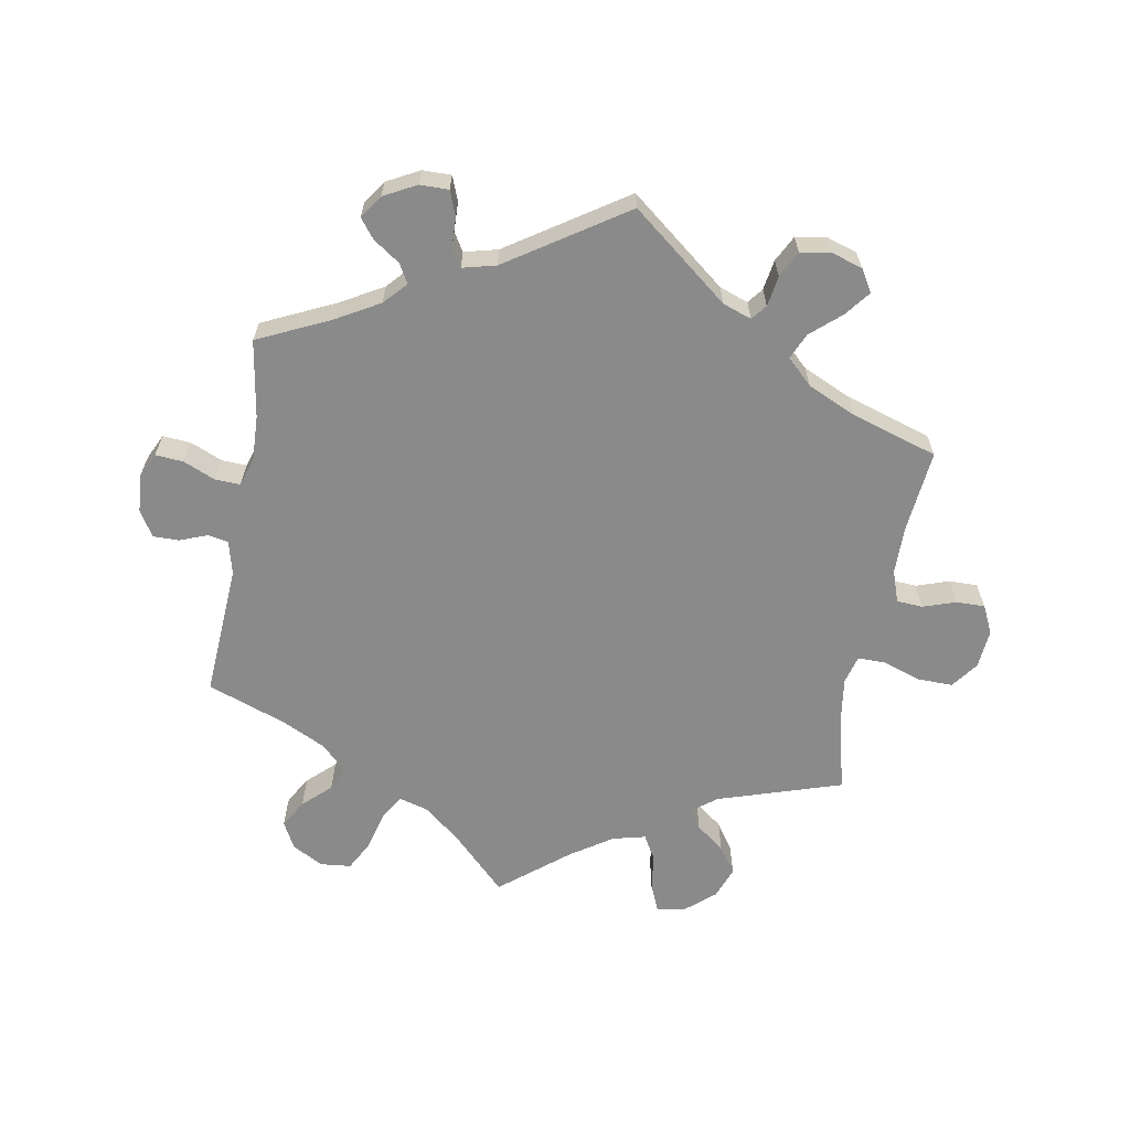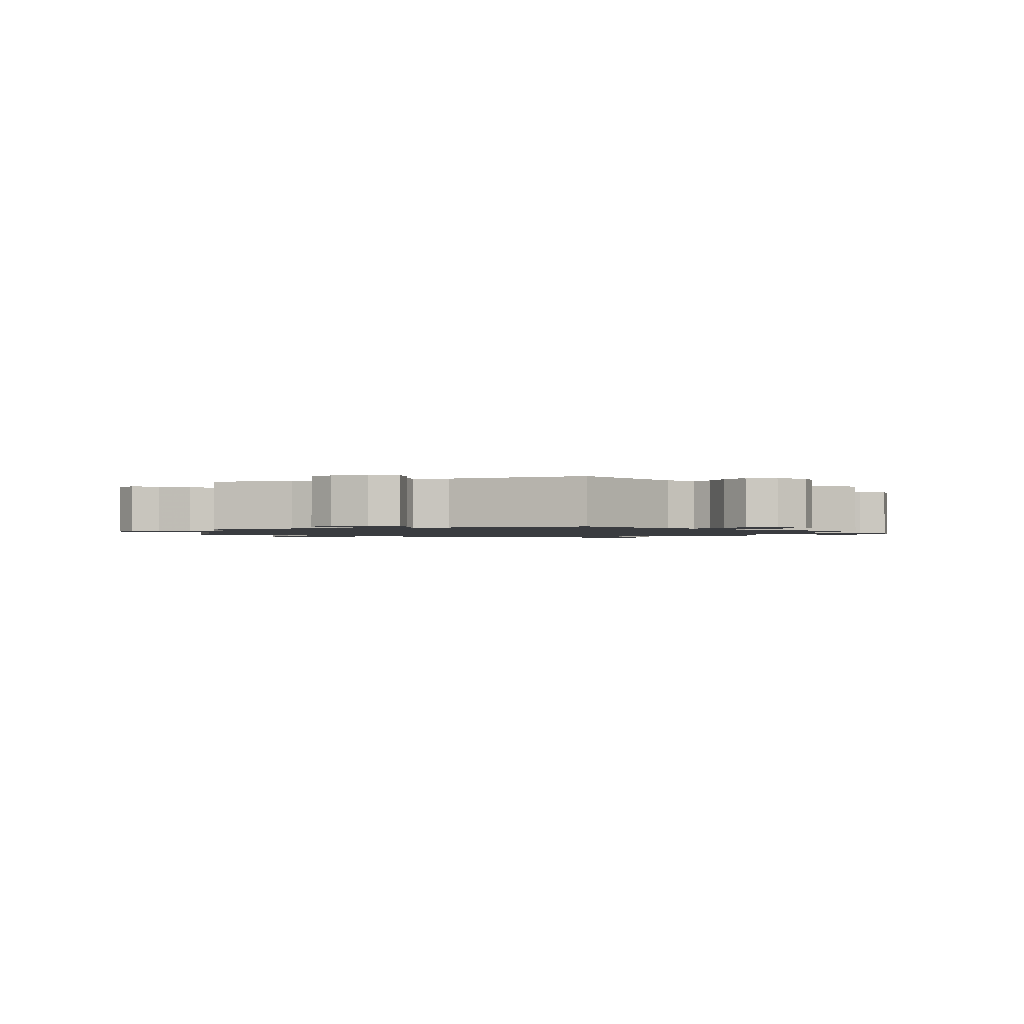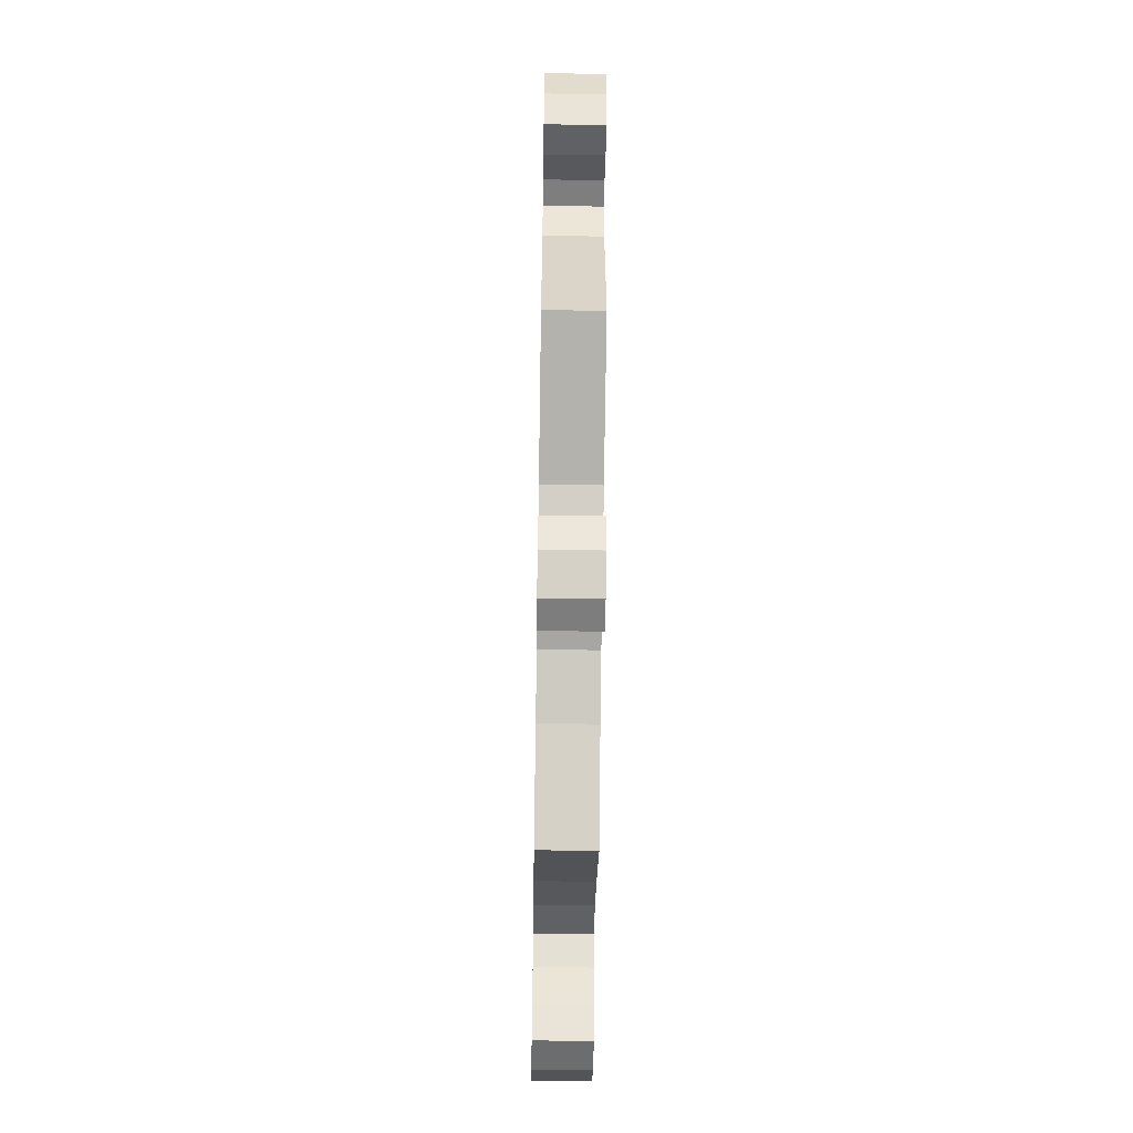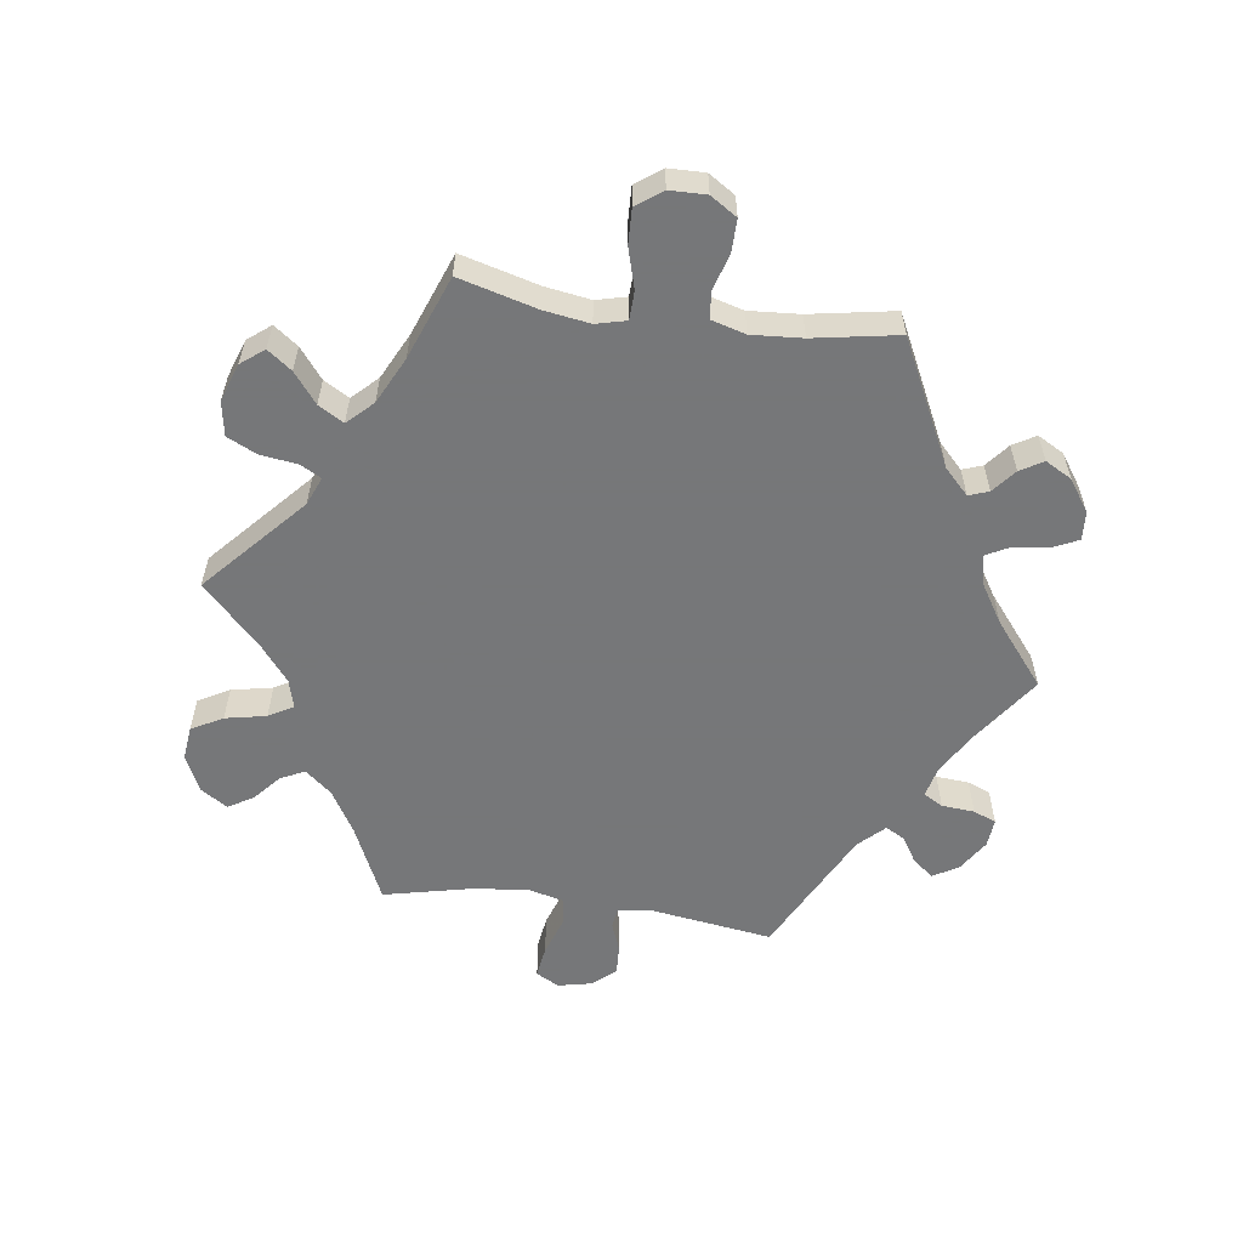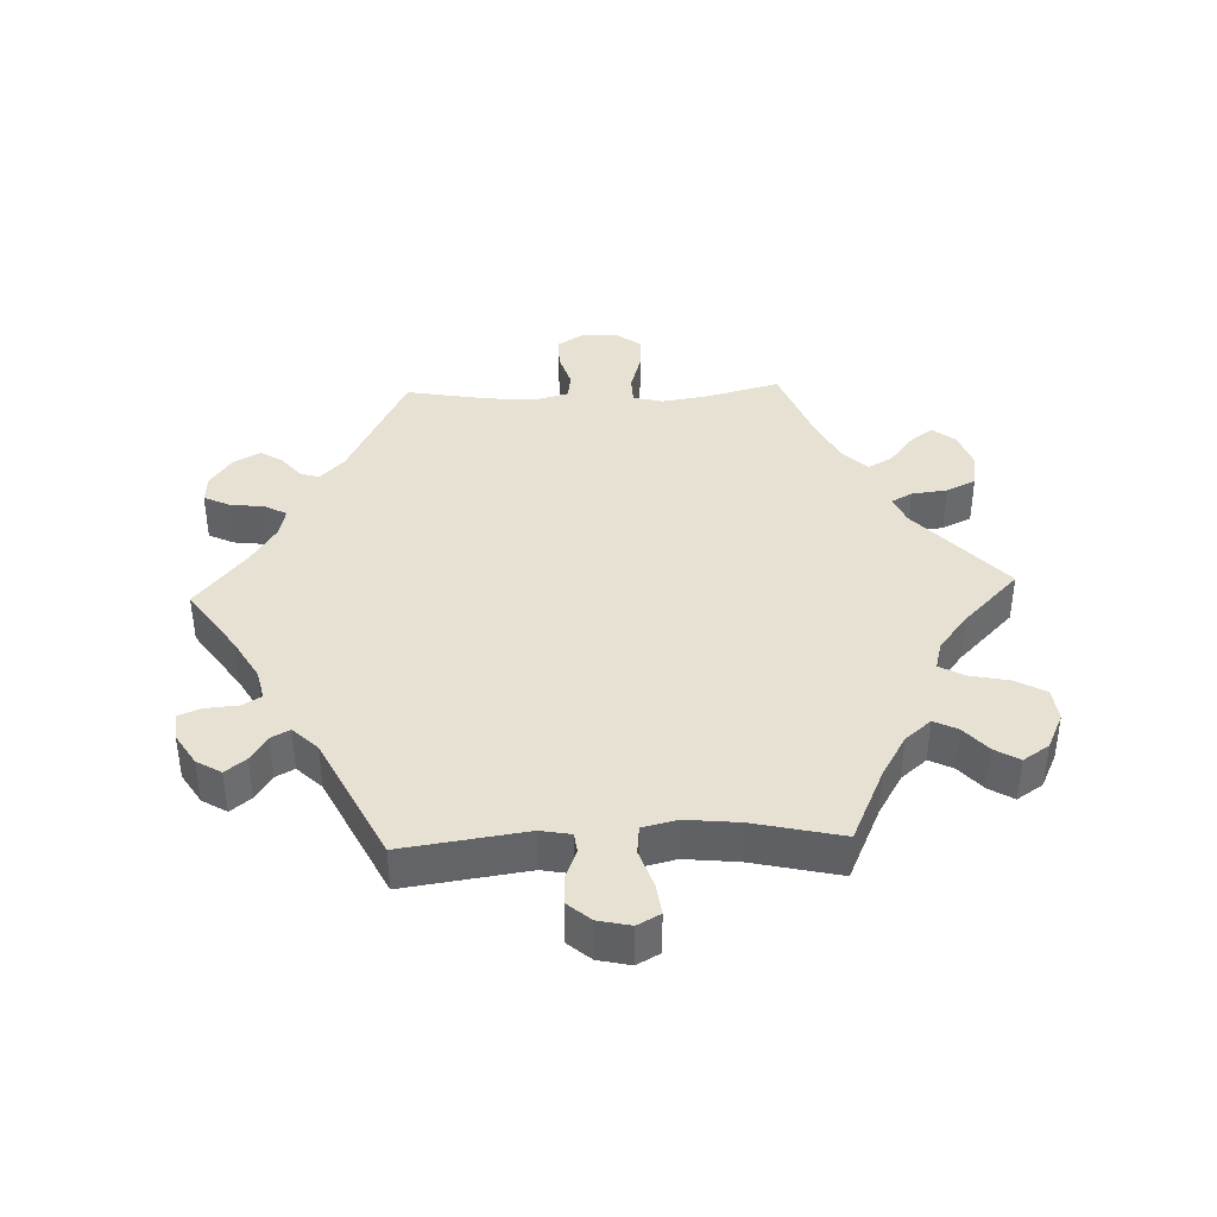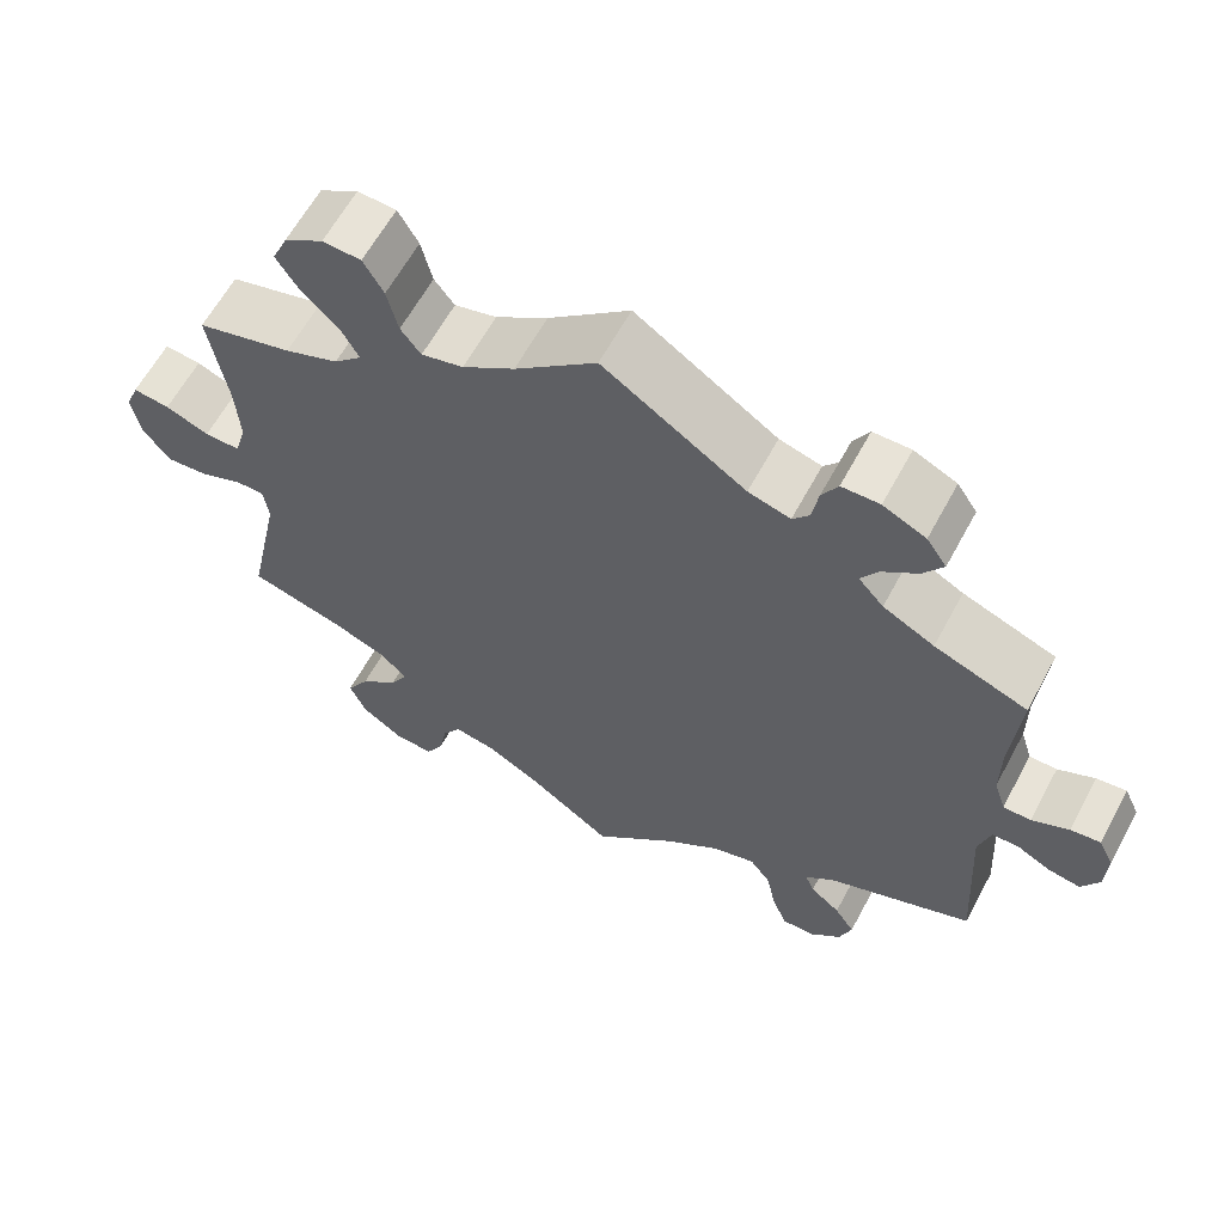
<metadata>
{"format":"obj","ext":"obj","renderer":"f3d","projection":"perspective","resolution":1024,"background":"white","views":[{"elev":-63.4,"azim":109.7,"up":"+Y"},{"elev":-1.5,"azim":109.2,"up":"+Y"},{"elev":-57.6,"azim":89.1,"up":"+Z"},{"elev":-57.1,"azim":-38.1,"up":"+Y"},{"elev":39.4,"azim":147.7,"up":"+Y"},{"elev":62.0,"azim":28.3,"up":"+Z"}]}
</metadata>
<code>
v -0.386 0.07 0.32
v -0.322 0.07 0.345
v -0.289 0.07 0.377
v -0.309 0.07 0.414
v -0.353 0.07 0.456
v -0.381 0.07 0.5
v -0.362 0.07 0.543
v -0.316 0.07 0.571
v -0.27 0.07 0.569
v -0.246 0.07 0.527
v -0.233 0.07 0.472
v -0.209 0.07 0.441
v -0.159 0.07 0.454
v -0.097 0.07 0.496
v 0 0.07 0.578
v 0.169 0.07 0.466
v 0.219 0.07 0.452
v 0.239 0.07 0.476
v 0.246 0.07 0.52
v 0.265 0.07 0.554
v 0.31 0.07 0.555
v 0.361 0.07 0.531
v 0.385 0.07 0.496
v 0.361 0.07 0.461
v 0.319 0.07 0.429
v 0.299 0.07 0.397
v 0.329 0.07 0.364
v 0.39 0.07 0.332
v 0.501 0.07 0.29
v 0.491 0.07 0.168
v 0.491 0.07 0.095
v 0.505 0.07 0.051
v 0.538 0.07 0.051
v 0.582 0.07 0.072
v 0.618 0.07 0.077
v 0.636 0.07 0.039
v 0.634 0.07 -0.016
v 0.613 0.07 -0.054
v 0.574 0.07 -0.048
v 0.534 0.07 -0.027
v 0.502 0.07 -0.028
v 0.488 0.07 -0.078
v 0.501 0.07 -0.289
v 0.327 0.07 -0.359
v 0.292 0.07 -0.389
v 0.303 0.07 -0.416
v 0.339 0.07 -0.445
v 0.363 0.07 -0.482
v 0.348 0.07 -0.525
v 0.311 0.07 -0.559
v 0.272 0.07 -0.56
v 0.254 0.07 -0.516
v 0.242 0.07 -0.457
v 0.217 0.07 -0.423
v 0.166 0.07 -0.438
v 0.101 0.07 -0.485
v 0.001 0.07 -0.578
v -0.1 0.07 -0.506
v -0.164 0.07 -0.47
v -0.214 0.07 -0.461
v -0.236 0.07 -0.494
v -0.246 0.07 -0.545
v -0.267 0.07 -0.583
v -0.314 0.07 -0.58
v -0.363 0.07 -0.546
v -0.383 0.07 -0.5
v -0.356 0.07 -0.455
v -0.31 0.07 -0.414
v -0.289 0.07 -0.378
v -0.32 0.07 -0.347
v -0.385 0.07 -0.321
v -0.5 0.07 -0.289
v -0.459 0.07 -0.096
v -0.465 0.07 -0.051
v -0.5 0.07 -0.052
v -0.55 0.07 -0.073
v -0.599 0.07 -0.077
v -0.632 0.07 -0.037
v -0.643 0.07 0.021
v -0.627 0.07 0.061
v -0.583 0.07 0.056
v -0.531 0.07 0.035
v -0.488 0.07 0.035
v -0.474 0.07 0.084
v -0.479 0.07 0.16
v -0.5 0.07 0.289
v -0.386 0 0.32
v -0.322 0 0.345
v -0.289 0 0.377
v -0.309 0 0.414
v -0.353 0 0.456
v -0.381 0 0.5
v -0.362 0 0.543
v -0.316 0 0.571
v -0.27 0 0.569
v -0.246 0 0.527
v -0.233 0 0.472
v -0.209 0 0.441
v -0.159 0 0.454
v -0.097 0 0.496
v 0 0 0.578
v 0.169 0 0.466
v 0.219 0 0.452
v 0.239 0 0.476
v 0.246 0 0.52
v 0.265 0 0.554
v 0.31 0 0.555
v 0.361 0 0.531
v 0.385 0 0.496
v 0.361 0 0.461
v 0.319 0 0.429
v 0.299 0 0.397
v 0.329 0 0.364
v 0.39 0 0.332
v 0.501 0 0.29
v 0.491 0 0.168
v 0.491 0 0.095
v 0.505 0 0.051
v 0.538 0 0.051
v 0.582 0 0.072
v 0.618 0 0.077
v 0.636 0 0.039
v 0.634 0 -0.016
v 0.613 0 -0.054
v 0.574 0 -0.048
v 0.534 0 -0.027
v 0.502 0 -0.028
v 0.488 0 -0.078
v 0.501 0 -0.289
v 0.327 0 -0.359
v 0.292 0 -0.389
v 0.303 0 -0.416
v 0.339 0 -0.445
v 0.363 0 -0.482
v 0.348 0 -0.525
v 0.311 0 -0.559
v 0.272 0 -0.56
v 0.254 0 -0.516
v 0.242 0 -0.457
v 0.217 0 -0.423
v 0.166 0 -0.438
v 0.101 0 -0.485
v 0.001 0 -0.578
v -0.1 0 -0.506
v -0.164 0 -0.47
v -0.214 0 -0.461
v -0.236 0 -0.494
v -0.246 0 -0.545
v -0.267 0 -0.583
v -0.314 0 -0.58
v -0.363 0 -0.546
v -0.383 0 -0.5
v -0.356 0 -0.455
v -0.31 0 -0.414
v -0.289 0 -0.378
v -0.32 0 -0.347
v -0.385 0 -0.321
v -0.5 0 -0.289
v -0.459 0 -0.096
v -0.465 0 -0.051
v -0.5 0 -0.052
v -0.55 0 -0.073
v -0.599 0 -0.077
v -0.632 0 -0.037
v -0.643 0 0.021
v -0.627 0 0.061
v -0.583 0 0.056
v -0.531 0 0.035
v -0.488 0 0.035
v -0.474 0 0.084
v -0.479 0 0.16
v -0.5 0 0.289
f 85 86 1
f 84 85 1 2
f 83 84 2 3
f 79 80 81 82
f 79 82 83
f 78 79 83
f 75 76 77 78
f 74 75 78 83
f 71 72 73
f 70 71 73 74
f 69 70 74 83
f 65 66 67 68
f 65 68 69
f 64 65 69
f 61 62 63 64
f 60 61 64 69
f 59 60 69 83
f 56 57 58
f 55 56 58 59
f 54 55 59 83
f 50 51 52 53
f 48 49 50 53
f 46 47 48 53
f 45 46 53 54
f 44 45 54 83
f 42 43 44 83
f 37 38 39 40
f 37 40 41
f 36 37 41
f 33 34 35 36
f 32 33 36 41
f 31 32 41 42
f 28 29 30
f 27 28 30 31
f 26 27 31 42
f 22 23 24 25
f 22 25 26
f 21 22 26
f 18 19 20 21
f 17 18 21 26
f 16 17 26 42
f 14 15 16 42
f 8 9 10 11
f 8 11 12
f 7 8 12
f 4 5 6 7
f 3 4 7 12
f 83 3 12 13
f 13 14 42 83
f 87 172 171
f 88 87 171 170
f 89 88 170 169
f 168 167 166 165
f 169 168 165
f 169 165 164
f 164 163 162 161
f 169 164 161 160
f 159 158 157
f 160 159 157 156
f 169 160 156 155
f 154 153 152 151
f 155 154 151
f 155 151 150
f 150 149 148 147
f 155 150 147 146
f 169 155 146 145
f 144 143 142
f 145 144 142 141
f 169 145 141 140
f 139 138 137 136
f 139 136 135 134
f 139 134 133 132
f 140 139 132 131
f 169 140 131 130
f 169 130 129 128
f 126 125 124 123
f 127 126 123
f 127 123 122
f 122 121 120 119
f 127 122 119 118
f 128 127 118 117
f 116 115 114
f 117 116 114 113
f 128 117 113 112
f 111 110 109 108
f 112 111 108
f 112 108 107
f 107 106 105 104
f 112 107 104 103
f 128 112 103 102
f 128 102 101 100
f 97 96 95 94
f 98 97 94
f 98 94 93
f 93 92 91 90
f 98 93 90 89
f 99 98 89 169
f 169 128 100 99
f 1 87 88 2
f 2 88 89 3
f 3 89 90 4
f 4 90 91 5
f 5 91 92 6
f 6 92 93 7
f 7 93 94 8
f 8 94 95 9
f 9 95 96 10
f 10 96 97 11
f 11 97 98 12
f 12 98 99 13
f 13 99 100 14
f 14 100 101 15
f 15 101 102 16
f 16 102 103 17
f 17 103 104 18
f 18 104 105 19
f 19 105 106 20
f 20 106 107 21
f 21 107 108 22
f 22 108 109 23
f 23 109 110 24
f 24 110 111 25
f 25 111 112 26
f 26 112 113 27
f 27 113 114 28
f 28 114 115 29
f 29 115 116 30
f 30 116 117 31
f 31 117 118 32
f 32 118 119 33
f 33 119 120 34
f 34 120 121 35
f 35 121 122 36
f 36 122 123 37
f 37 123 124 38
f 38 124 125 39
f 39 125 126 40
f 40 126 127 41
f 41 127 128 42
f 42 128 129 43
f 43 129 130 44
f 44 130 131 45
f 45 131 132 46
f 46 132 133 47
f 47 133 134 48
f 48 134 135 49
f 49 135 136 50
f 50 136 137 51
f 51 137 138 52
f 52 138 139 53
f 53 139 140 54
f 54 140 141 55
f 55 141 142 56
f 56 142 143 57
f 57 143 144 58
f 58 144 145 59
f 59 145 146 60
f 60 146 147 61
f 61 147 148 62
f 62 148 149 63
f 63 149 150 64
f 64 150 151 65
f 65 151 152 66
f 66 152 153 67
f 67 153 154 68
f 68 154 155 69
f 69 155 156 70
f 70 156 157 71
f 71 157 158 72
f 72 158 159 73
f 73 159 160 74
f 74 160 161 75
f 75 161 162 76
f 76 162 163 77
f 77 163 164 78
f 78 164 165 79
f 79 165 166 80
f 80 166 167 81
f 81 167 168 82
f 82 168 169 83
f 83 169 170 84
f 84 170 171 85
f 85 171 172 86
f 86 172 87 1

</code>
